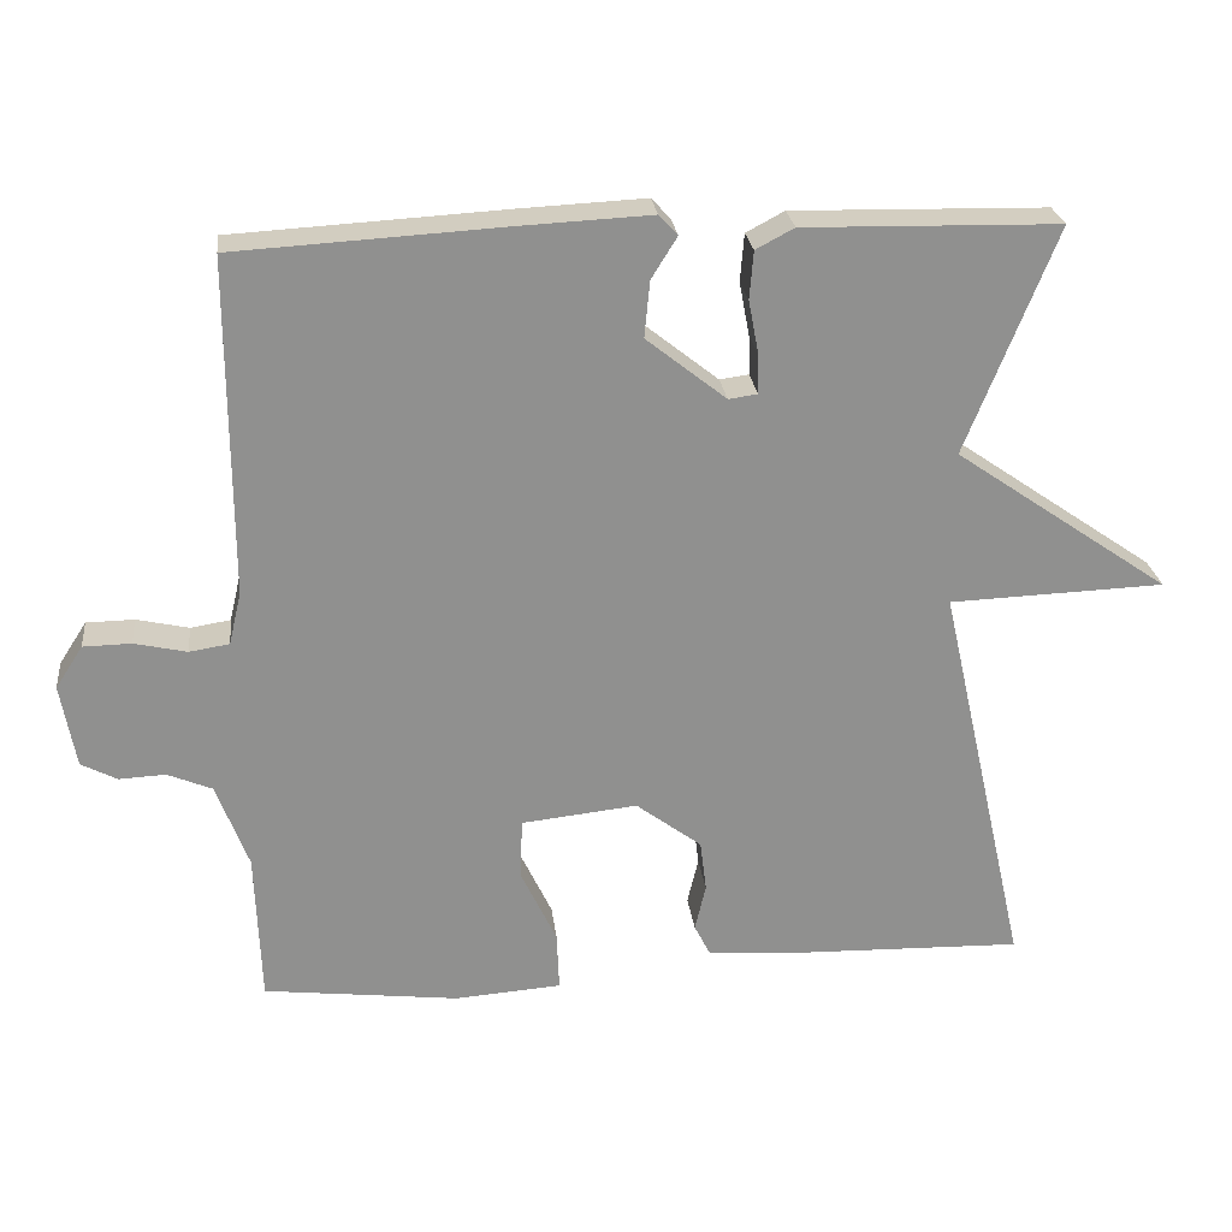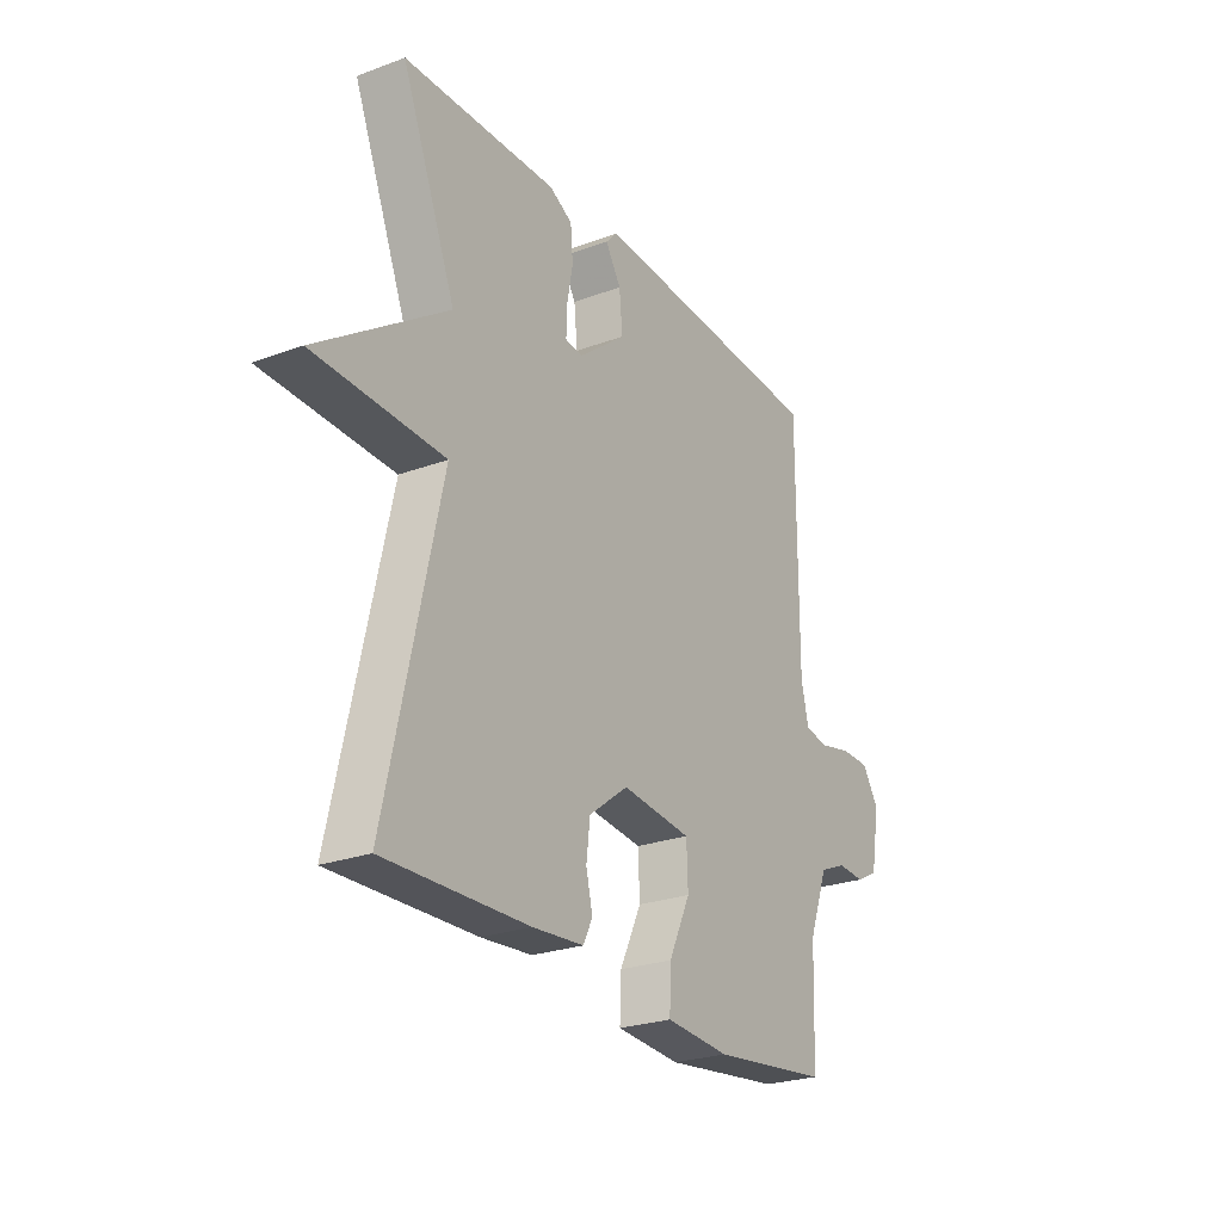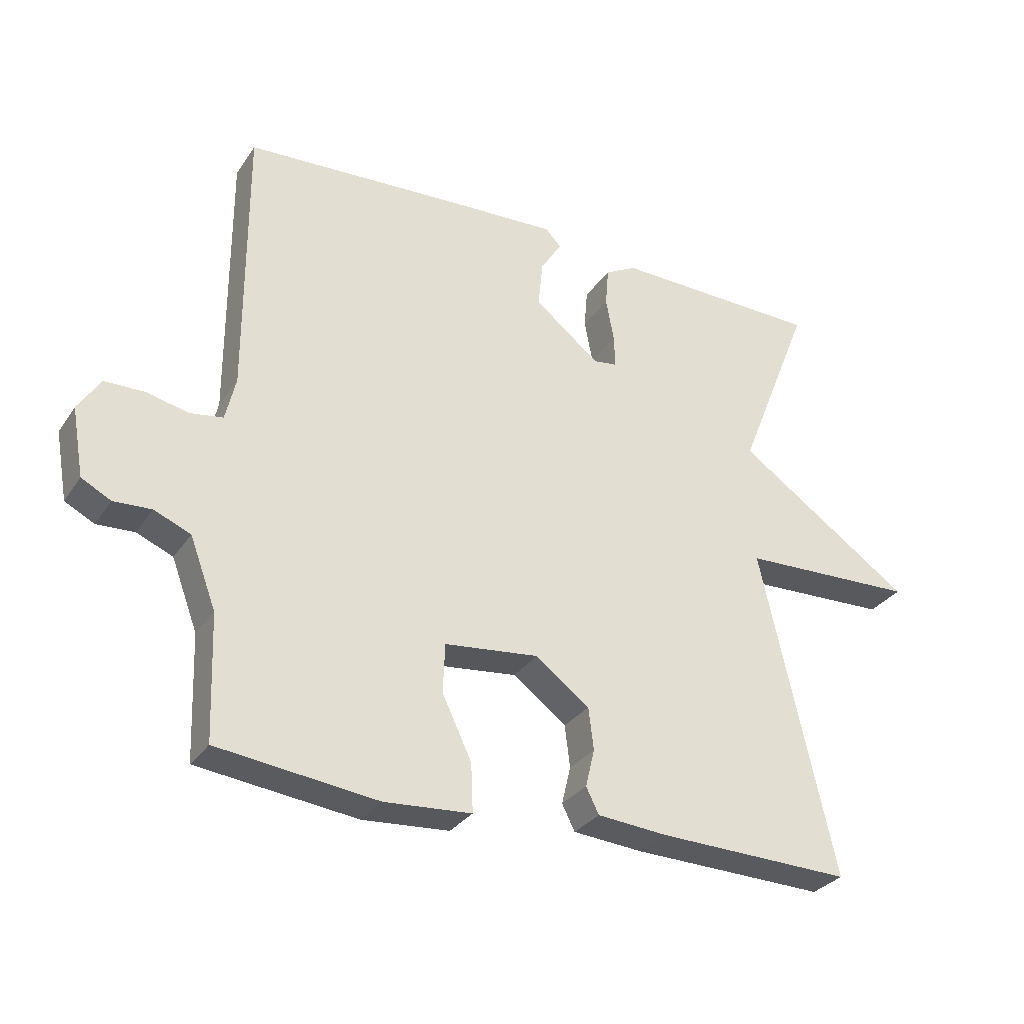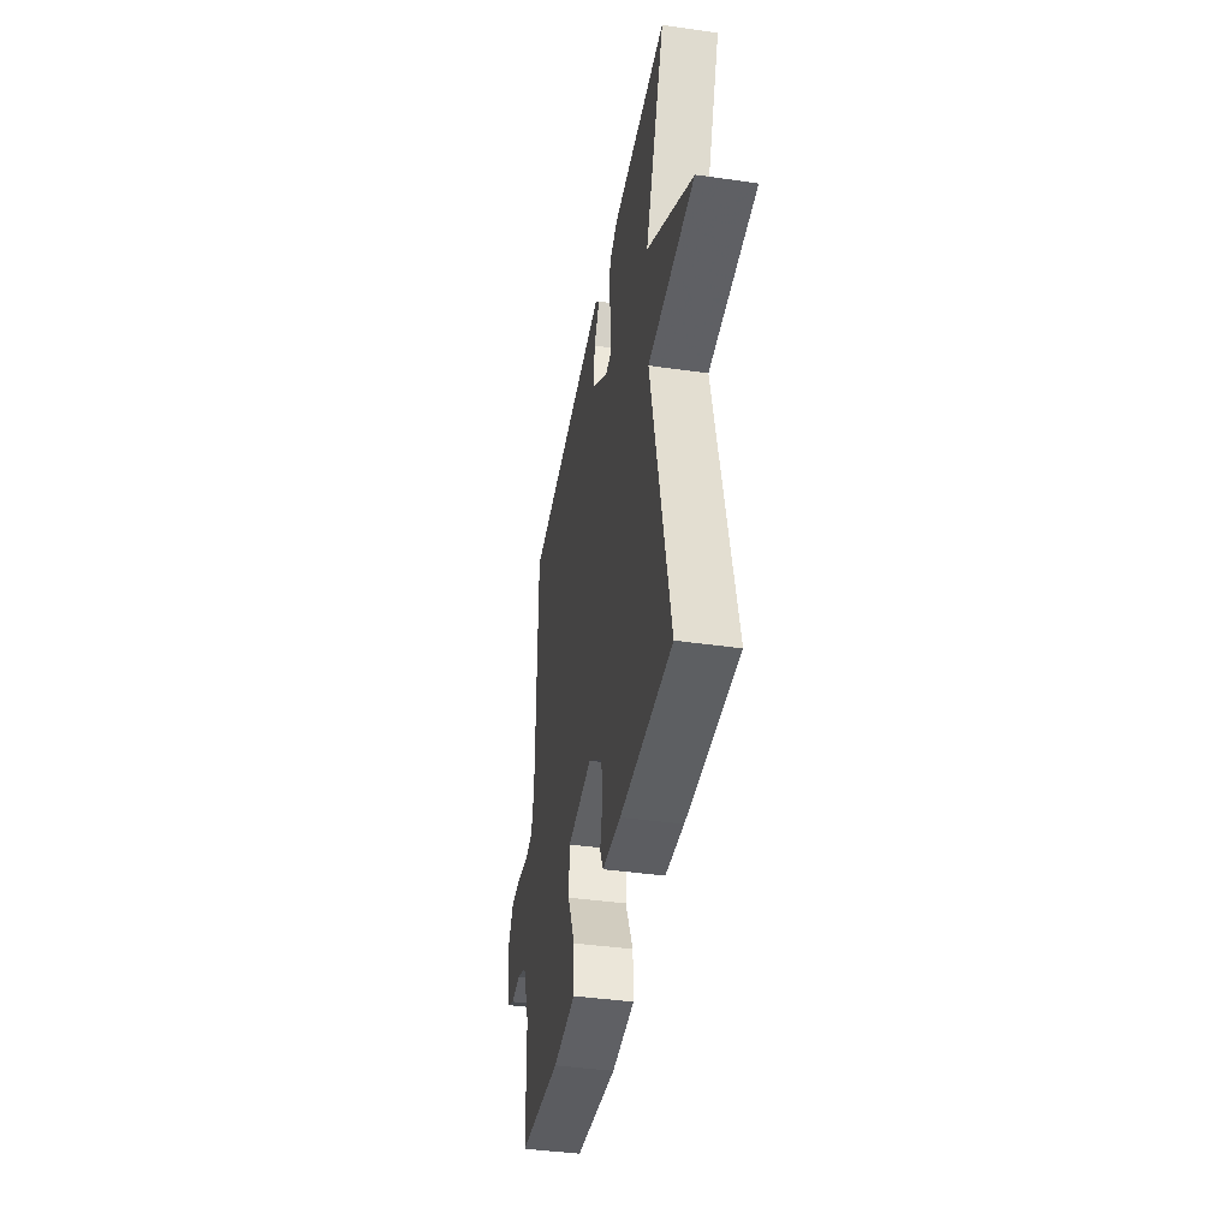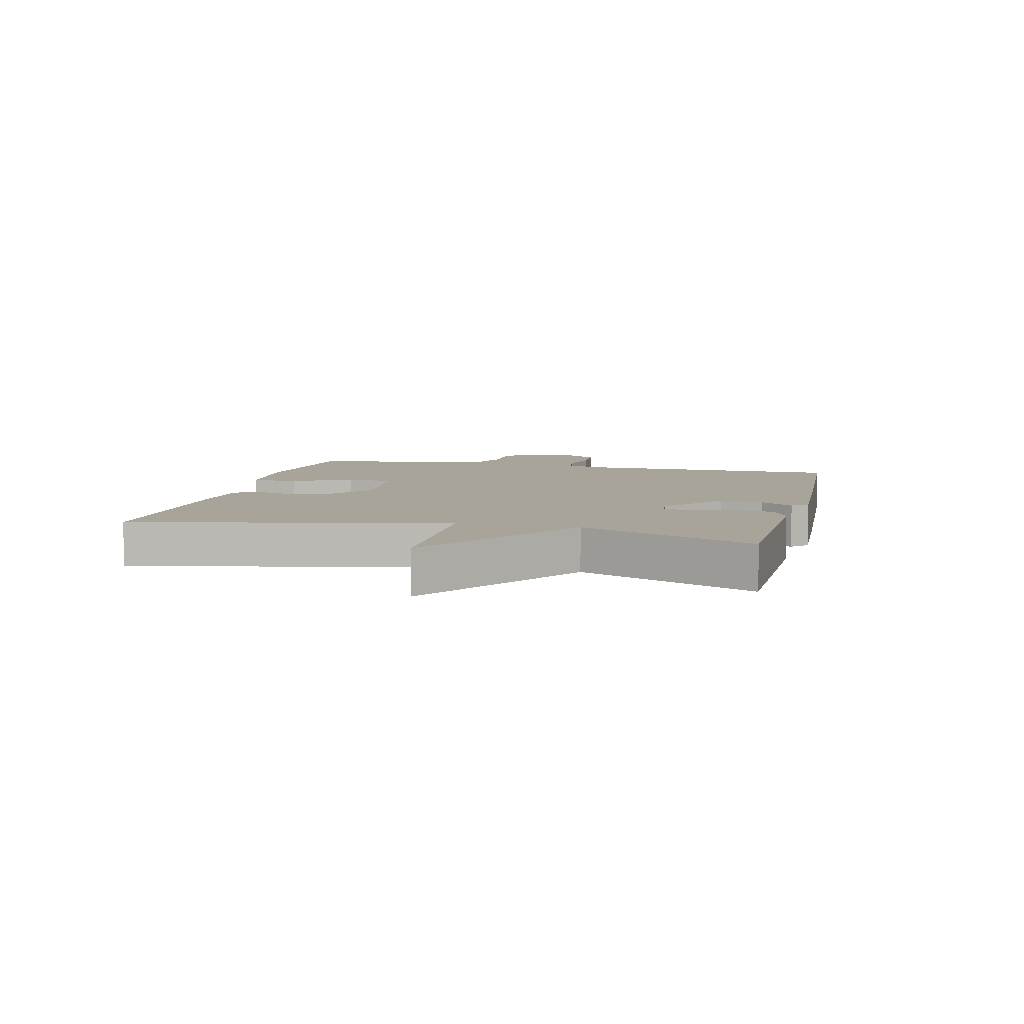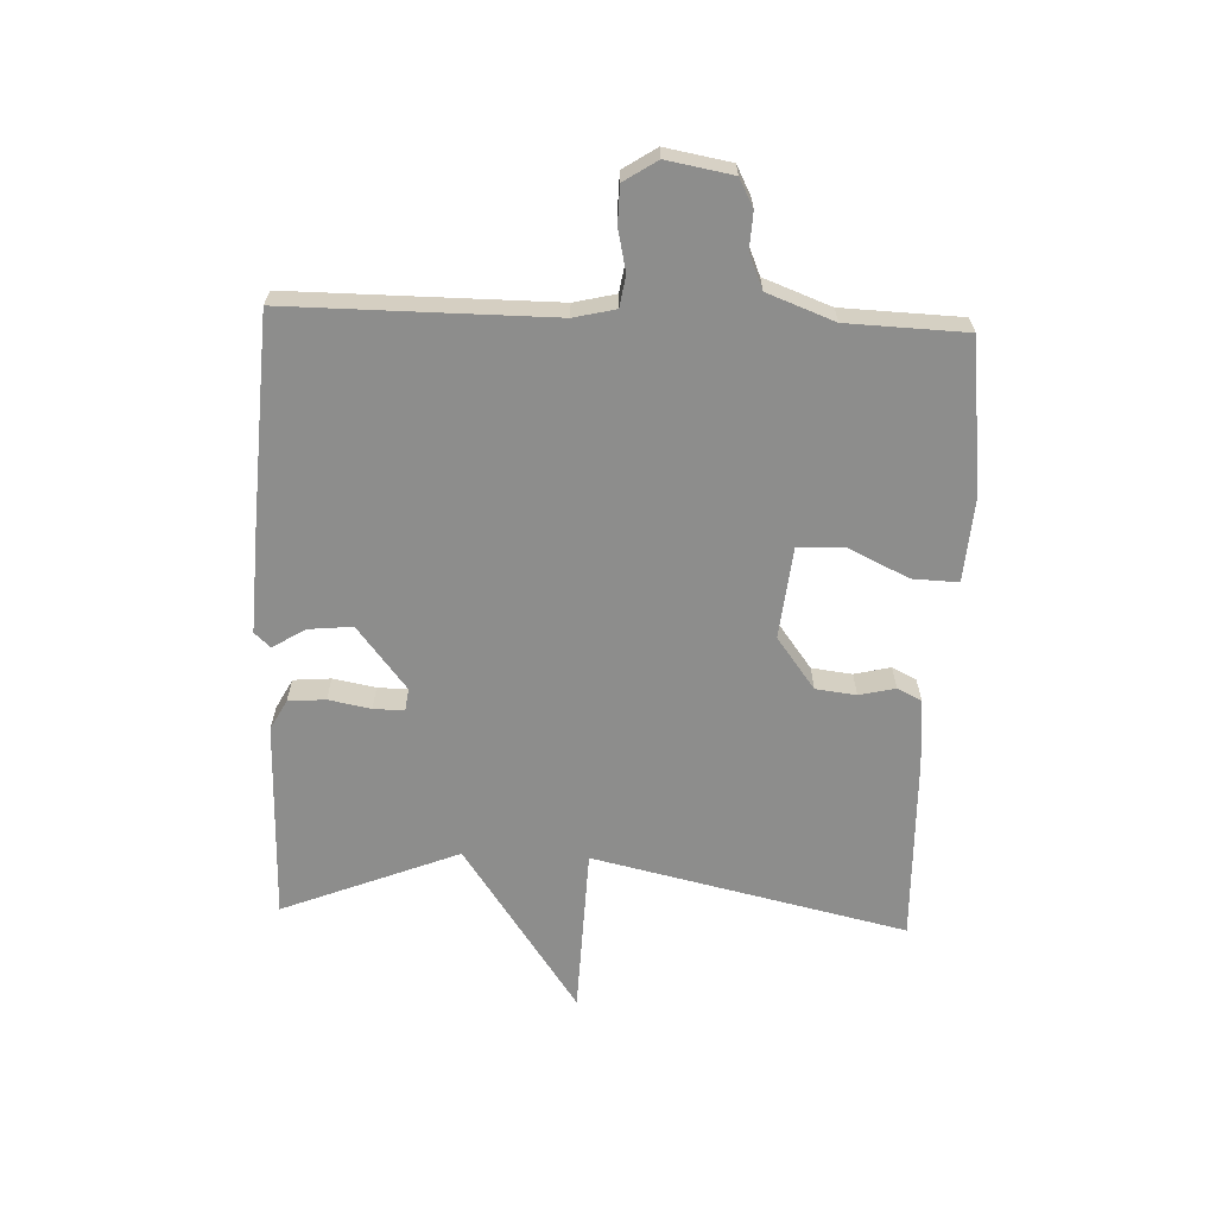
<metadata>
{"format":"obj","ext":"obj","renderer":"f3d","projection":"perspective","resolution":1024,"background":"white","views":[{"elev":24.9,"azim":173.4,"up":"+Z"},{"elev":-25.2,"azim":-59.1,"up":"+Z"},{"elev":-30.5,"azim":152.0,"up":"+Z"},{"elev":-41.2,"azim":-99.9,"up":"+Z"},{"elev":7.3,"azim":-76.1,"up":"+Y"},{"elev":-64.5,"azim":87.7,"up":"+Y"}]}
</metadata>
<code>
v 0.5 0.07 0.5
v 0.499 0.07 0.071
v 0.515 0.07 0.003
v 0.566 0.07 -0.005
v 0.633 0.07 0.01
v 0.694 0.07 0.009
v 0.729 0.07 -0.045
v 0.71 0.07 -0.152
v 0.664 0.07 -0.176
v 0.605 0.07 -0.173
v 0.548 0.07 -0.197
v 0.507 0.07 -0.306
v 0.5 0.07 -0.5
v 0.25 0.07 -0.53
v 0.114 0.07 -0.52
v 0.117 0.07 -0.445
v 0.163 0.07 -0.348
v 0.16 0.07 -0.271
v 0.012 0.07 -0.255
v -0.072 0.07 -0.318
v -0.08 0.07 -0.384
v -0.066 0.07 -0.443
v -0.086 0.07 -0.483
v -0.195 0.07 -0.492
v -0.5 0.07 -0.5
v -0.385 0.07 0.012
v -0.66 0.07 0.022
v -0.385 0.07 0.212
v -0.5 0.07 0.5
v -0.174 0.07 0.507
v -0.125 0.07 0.481
v -0.12 0.07 0.42
v -0.133 0.07 0.351
v -0.134 0.07 0.301
v -0.097 0.07 0.296
v 0.005 0.07 0.377
v -0.002 0.07 0.449
v -0.035 0.07 0.502
v -0.011 0.07 0.528
v 0.154 0.07 0.52
v 0.5 0 0.5
v 0.499 0 0.071
v 0.515 0 0.003
v 0.566 0 -0.005
v 0.633 0 0.01
v 0.694 0 0.009
v 0.729 0 -0.045
v 0.71 0 -0.152
v 0.664 0 -0.176
v 0.605 0 -0.173
v 0.548 0 -0.197
v 0.507 0 -0.306
v 0.5 0 -0.5
v 0.25 0 -0.53
v 0.114 0 -0.52
v 0.117 0 -0.445
v 0.163 0 -0.348
v 0.16 0 -0.271
v 0.012 0 -0.255
v -0.072 0 -0.318
v -0.08 0 -0.384
v -0.066 0 -0.443
v -0.086 0 -0.483
v -0.195 0 -0.492
v -0.5 0 -0.5
v -0.385 0 0.012
v -0.66 0 0.022
v -0.385 0 0.212
v -0.5 0 0.5
v -0.174 0 0.507
v -0.125 0 0.481
v -0.12 0 0.42
v -0.133 0 0.351
v -0.134 0 0.301
v -0.097 0 0.296
v 0.005 0 0.377
v -0.002 0 0.449
v -0.035 0 0.502
v -0.011 0 0.528
v 0.154 0 0.52
f 40 1 2
f 39 40 2
f 38 39 2
f 37 38 2
f 36 37 2 3
f 35 36 3
f 34 35 3
f 31 32 33
f 30 31 33
f 29 30 33
f 28 29 33
f 28 33 34
f 27 28 34
f 26 27 34
f 24 25 26
f 23 24 26
f 22 23 26
f 21 22 26
f 20 21 26 34
f 19 20 34
f 18 19 34 3
f 15 16 17
f 14 15 17
f 13 14 17
f 12 13 17
f 18 3 4
f 17 18 4
f 12 17 4
f 11 12 4
f 8 9 10
f 7 8 10
f 6 7 10
f 5 6 10
f 4 5 10
f 4 10 11
f 42 41 80
f 42 80 79
f 42 79 78
f 42 78 77
f 43 42 77 76
f 43 76 75
f 43 75 74
f 73 72 71
f 73 71 70
f 73 70 69
f 73 69 68
f 74 73 68
f 74 68 67
f 74 67 66
f 66 65 64
f 66 64 63
f 66 63 62
f 66 62 61
f 74 66 61 60
f 74 60 59
f 43 74 59 58
f 57 56 55
f 57 55 54
f 57 54 53
f 57 53 52
f 44 43 58
f 44 58 57
f 44 57 52
f 44 52 51
f 50 49 48
f 50 48 47
f 50 47 46
f 50 46 45
f 50 45 44
f 51 50 44
f 1 41 42 2
f 2 42 43 3
f 3 43 44 4
f 4 44 45 5
f 5 45 46 6
f 6 46 47 7
f 7 47 48 8
f 8 48 49 9
f 9 49 50 10
f 10 50 51 11
f 11 51 52 12
f 12 52 53 13
f 13 53 54 14
f 14 54 55 15
f 15 55 56 16
f 16 56 57 17
f 17 57 58 18
f 18 58 59 19
f 19 59 60 20
f 20 60 61 21
f 21 61 62 22
f 22 62 63 23
f 23 63 64 24
f 24 64 65 25
f 25 65 66 26
f 26 66 67 27
f 27 67 68 28
f 28 68 69 29
f 29 69 70 30
f 30 70 71 31
f 31 71 72 32
f 32 72 73 33
f 33 73 74 34
f 34 74 75 35
f 35 75 76 36
f 36 76 77 37
f 37 77 78 38
f 38 78 79 39
f 39 79 80 40
f 40 80 41 1

</code>
